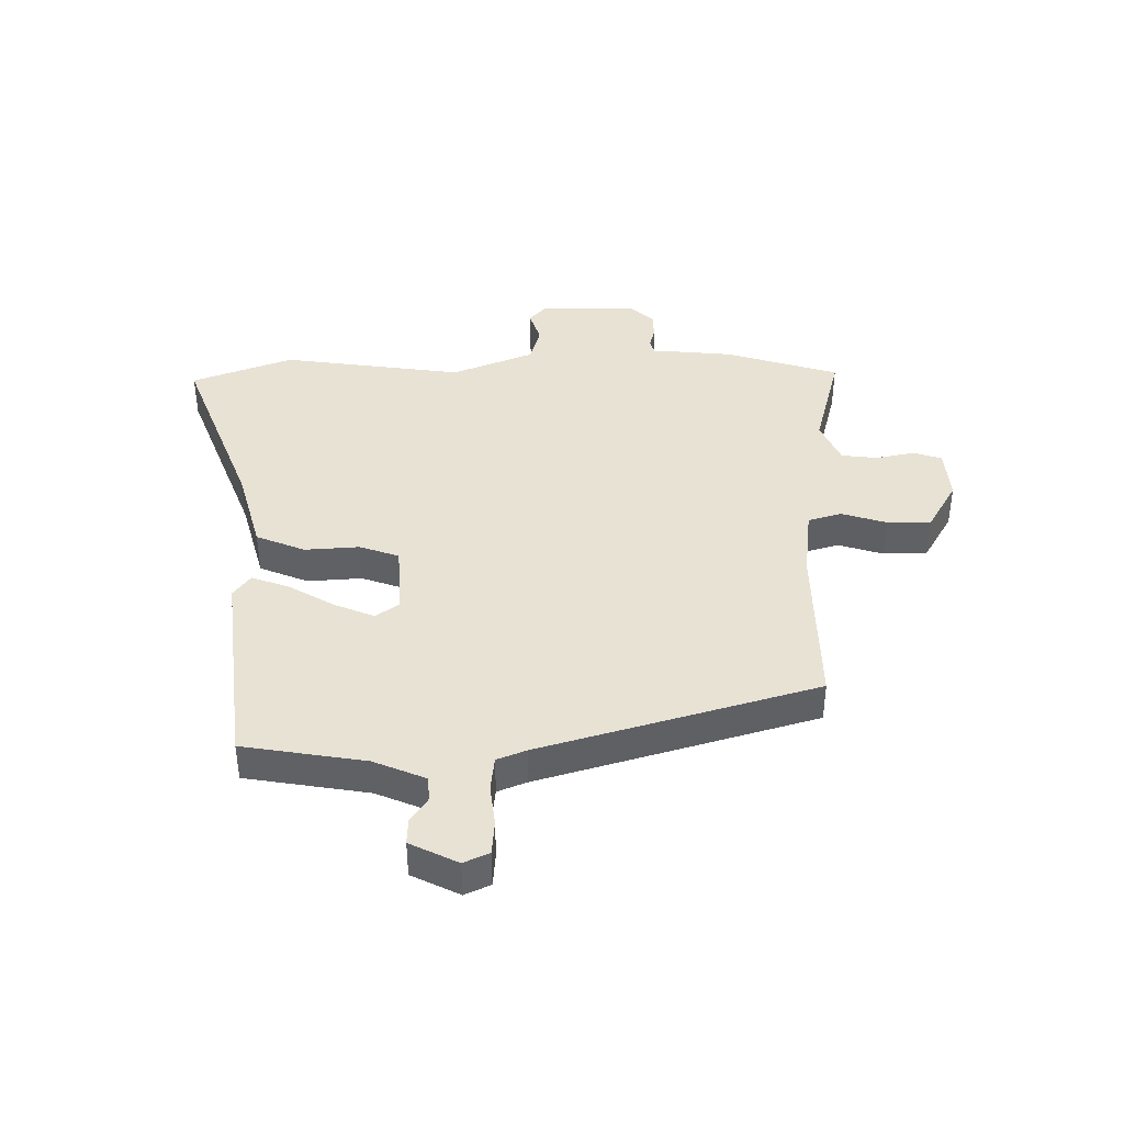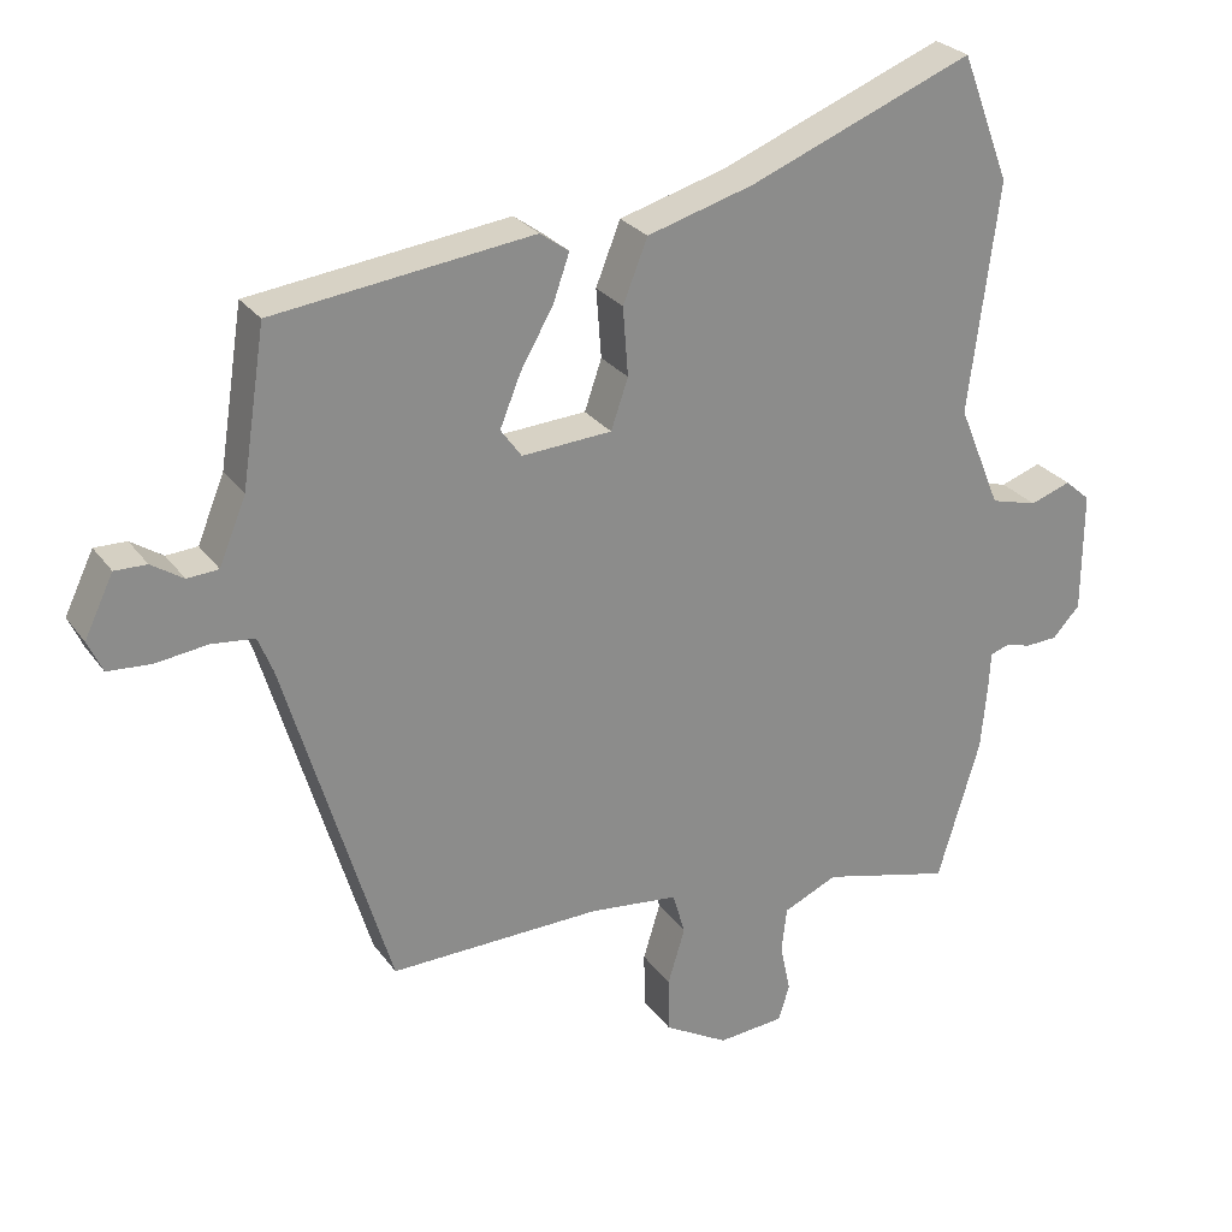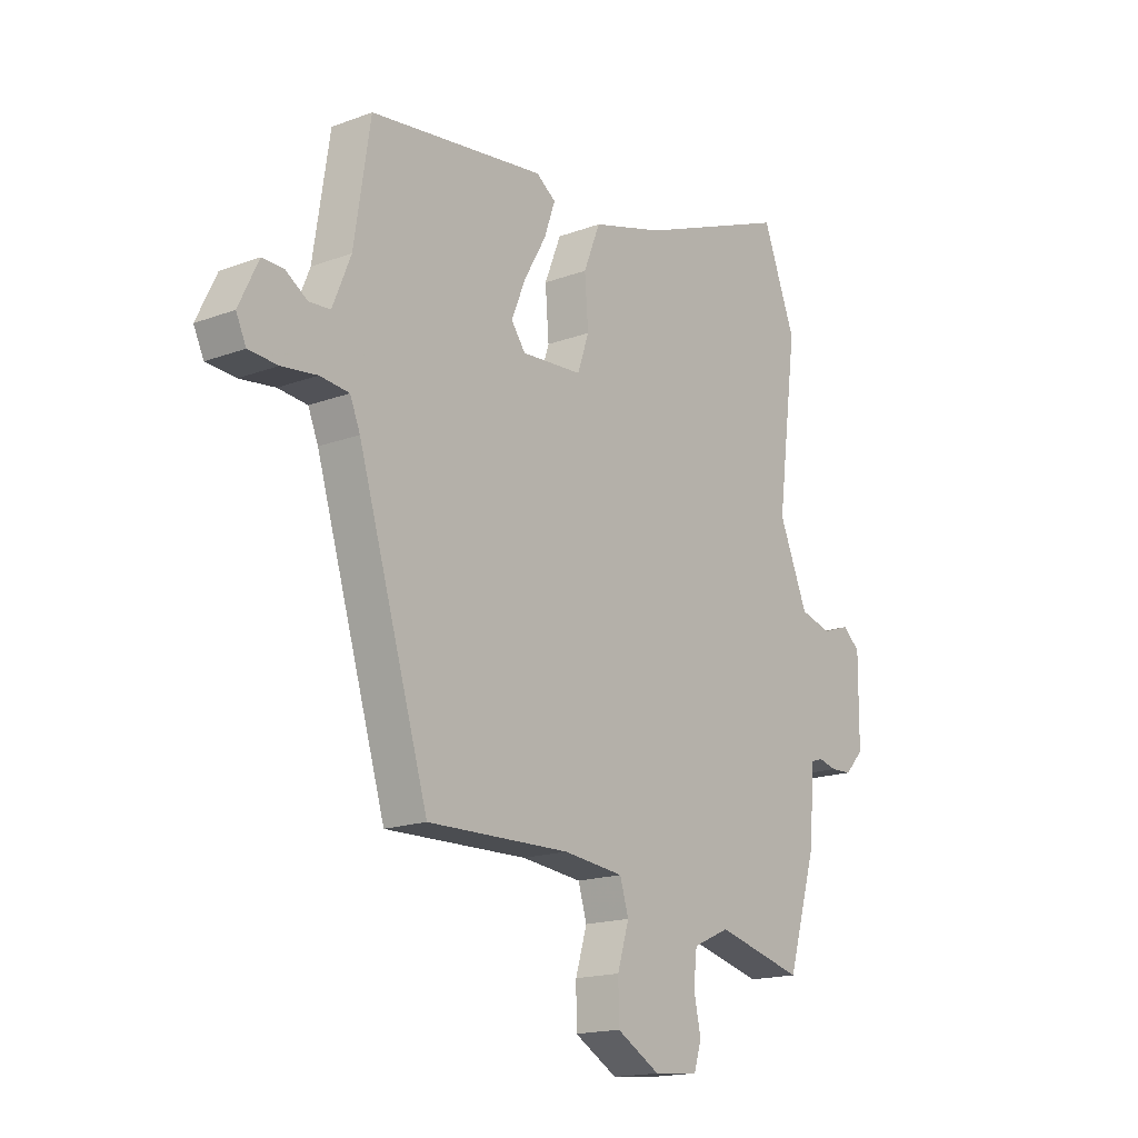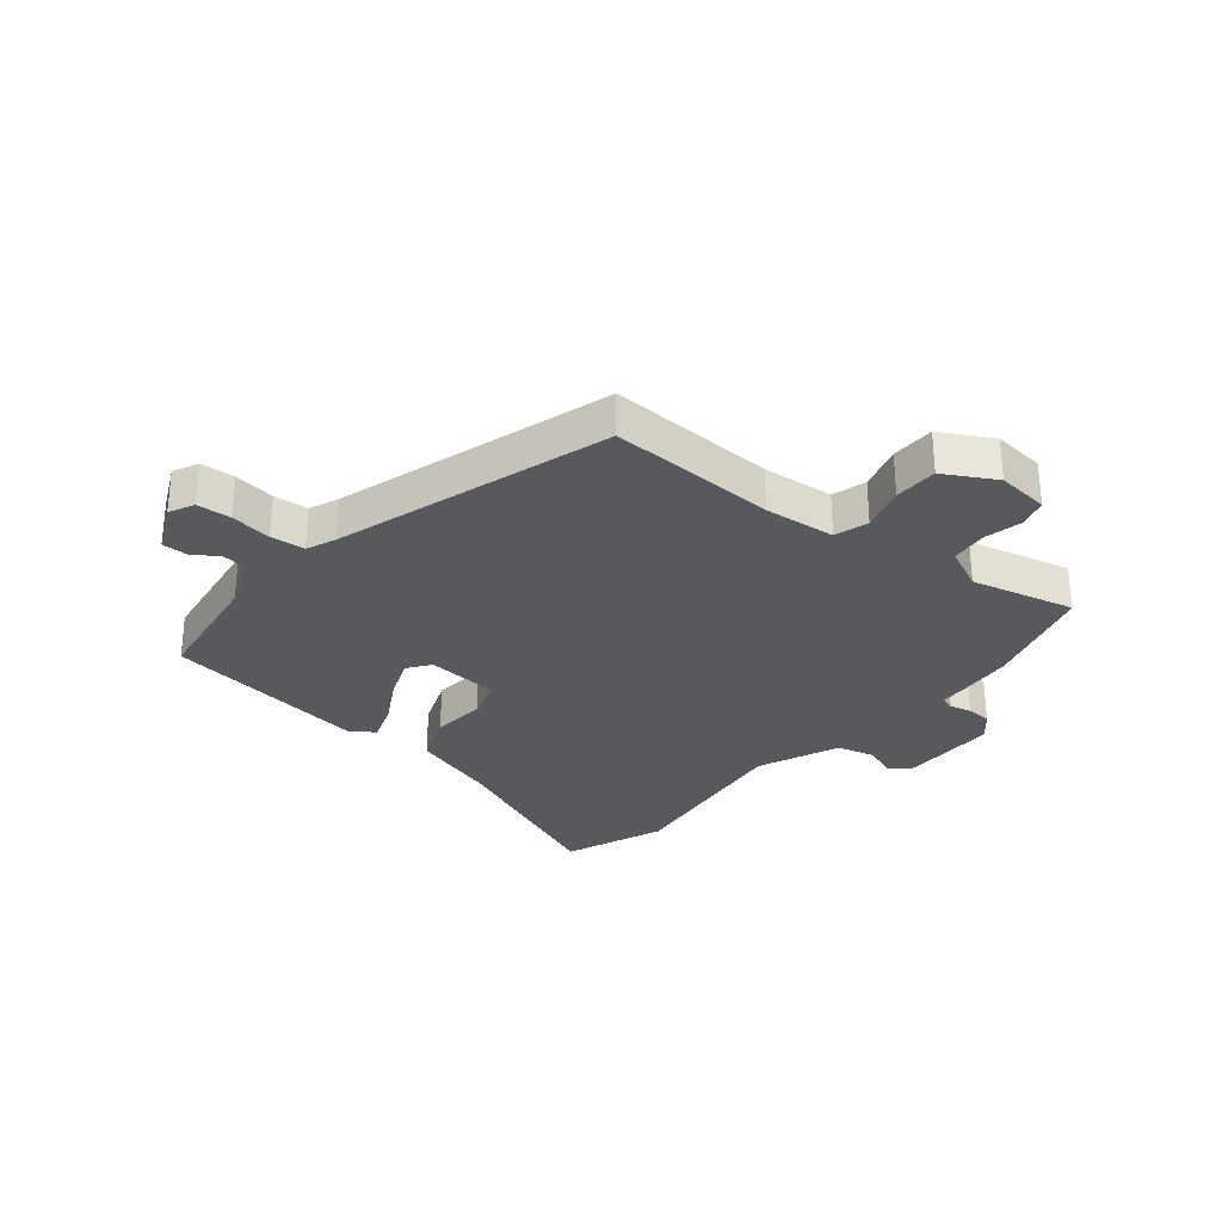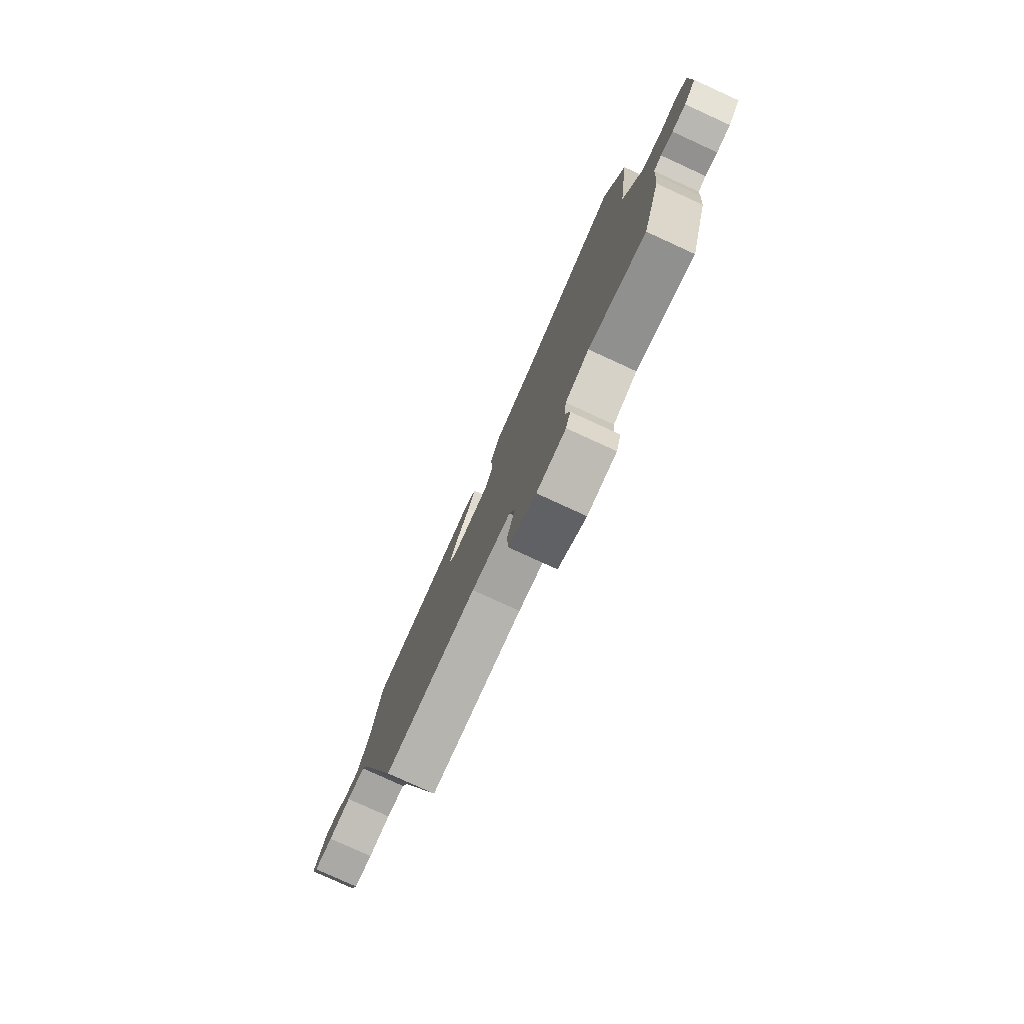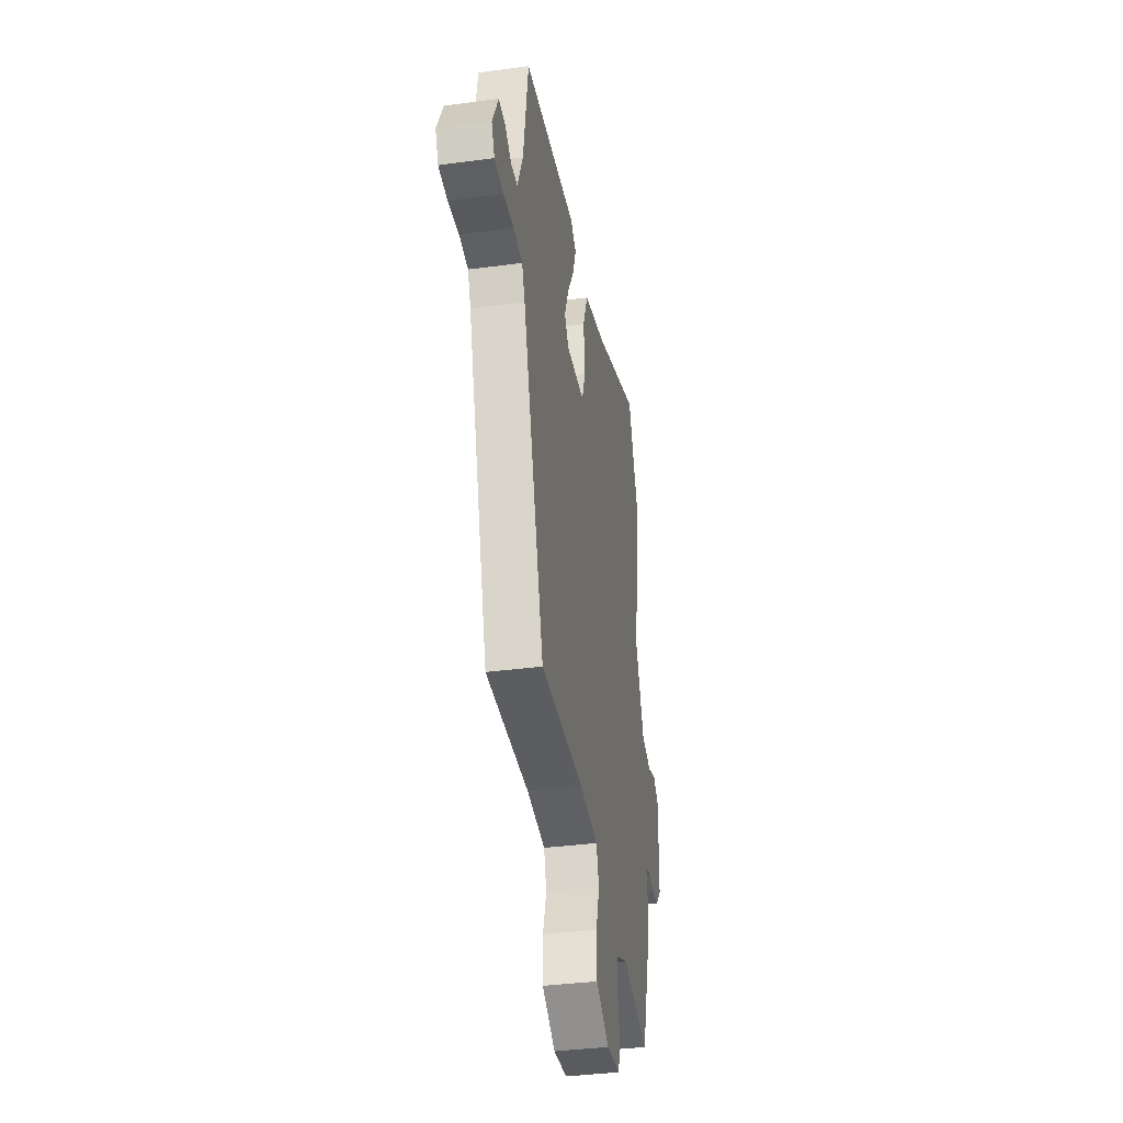
<metadata>
{"format":"obj","ext":"obj","renderer":"f3d","projection":"perspective","resolution":1024,"background":"white","views":[{"elev":40.9,"azim":90.0,"up":"+Y"},{"elev":26.5,"azim":152.3,"up":"+Z"},{"elev":-16.9,"azim":127.1,"up":"+Z"},{"elev":-30.2,"azim":140.1,"up":"+Y"},{"elev":-79.4,"azim":-114.6,"up":"+Z"},{"elev":-37.1,"azim":99.8,"up":"+Z"}]}
</metadata>
<code>
v 0.348 0.07 -0.473
v 0.064 0.07 -0.466
v -0.056 0.07 -0.479
v -0.073 0.07 -0.536
v -0.05 0.07 -0.612
v -0.051 0.07 -0.686
v -0.137 0.07 -0.735
v -0.226 0.07 -0.727
v -0.241 0.07 -0.679
v -0.227 0.07 -0.613
v -0.234 0.07 -0.552
v -0.307 0.07 -0.519
v -0.481 0.07 -0.563
v -0.538 0.07 -0.372
v -0.546 0.07 -0.286
v -0.549 0.07 -0.233
v -0.573 0.07 -0.225
v -0.61 0.07 -0.234
v -0.652 0.07 -0.232
v -0.689 0.07 -0.192
v -0.69 0.07 -0.029
v -0.656 0.07 0.001
v -0.601 0.07 -0.018
v -0.538 0.07 -0.001
v -0.481 0.07 0.137
v -0.521 0.07 0.445
v -0.456 0.07 0.615
v -0.155 0.07 0.495
v -0.012 0.07 0.454
v 0.021 0.07 0.371
v 0.014 0.07 0.279
v 0.037 0.07 0.212
v 0.158 0.07 0.204
v 0.186 0.07 0.243
v 0.158 0.07 0.312
v 0.114 0.07 0.389
v 0.092 0.07 0.452
v 0.131 0.07 0.48
v 0.479 0.07 0.436
v 0.511 0.07 0.228
v 0.547 0.07 0.14
v 0.589 0.07 0.137
v 0.632 0.07 0.165
v 0.675 0.07 0.166
v 0.714 0.07 0.085
v 0.694 0.07 0.042
v 0.636 0.07 0.038
v 0.566 0.07 0.047
v 0.508 0.07 0.041
v 0.488 0.07 -0.008
v 0.348 0 -0.473
v 0.064 0 -0.466
v -0.056 0 -0.479
v -0.073 0 -0.536
v -0.05 0 -0.612
v -0.051 0 -0.686
v -0.137 0 -0.735
v -0.226 0 -0.727
v -0.241 0 -0.679
v -0.227 0 -0.613
v -0.234 0 -0.552
v -0.307 0 -0.519
v -0.481 0 -0.563
v -0.538 0 -0.372
v -0.546 0 -0.286
v -0.549 0 -0.233
v -0.573 0 -0.225
v -0.61 0 -0.234
v -0.652 0 -0.232
v -0.689 0 -0.192
v -0.69 0 -0.029
v -0.656 0 0.001
v -0.601 0 -0.018
v -0.538 0 -0.001
v -0.481 0 0.137
v -0.521 0 0.445
v -0.456 0 0.615
v -0.155 0 0.495
v -0.012 0 0.454
v 0.021 0 0.371
v 0.014 0 0.279
v 0.037 0 0.212
v 0.158 0 0.204
v 0.186 0 0.243
v 0.158 0 0.312
v 0.114 0 0.389
v 0.092 0 0.452
v 0.131 0 0.48
v 0.479 0 0.436
v 0.511 0 0.228
v 0.547 0 0.14
v 0.589 0 0.137
v 0.632 0 0.165
v 0.675 0 0.166
v 0.714 0 0.085
v 0.694 0 0.042
v 0.636 0 0.038
v 0.566 0 0.047
v 0.508 0 0.041
v 0.488 0 -0.008
f 45 46 47 48
f 45 48 49
f 42 43 44 45
f 41 42 45 49
f 40 41 49 50
f 35 36 37 38
f 34 35 38 39
f 33 34 39 40
f 28 29 30 31
f 28 31 32
f 25 26 27 28
f 24 25 28 32
f 20 21 22 23
f 20 23 24
f 17 18 19 20
f 17 20 24 32
f 13 14 15 16
f 12 13 16
f 11 12 16
f 7 8 9 10
f 7 10 11
f 4 5 6 7
f 3 4 7 11
f 40 50 1 2
f 33 40 2 3
f 16 17 32 33
f 3 11 16 33
f 98 97 96 95
f 99 98 95
f 95 94 93 92
f 99 95 92 91
f 100 99 91 90
f 88 87 86 85
f 89 88 85 84
f 90 89 84 83
f 81 80 79 78
f 82 81 78
f 78 77 76 75
f 82 78 75 74
f 73 72 71 70
f 74 73 70
f 70 69 68 67
f 82 74 70 67
f 66 65 64 63
f 66 63 62
f 66 62 61
f 60 59 58 57
f 61 60 57
f 57 56 55 54
f 61 57 54 53
f 52 51 100 90
f 53 52 90 83
f 83 82 67 66
f 83 66 61 53
f 1 51 52 2
f 2 52 53 3
f 3 53 54 4
f 4 54 55 5
f 5 55 56 6
f 6 56 57 7
f 7 57 58 8
f 8 58 59 9
f 9 59 60 10
f 10 60 61 11
f 11 61 62 12
f 12 62 63 13
f 13 63 64 14
f 14 64 65 15
f 15 65 66 16
f 16 66 67 17
f 17 67 68 18
f 18 68 69 19
f 19 69 70 20
f 20 70 71 21
f 21 71 72 22
f 22 72 73 23
f 23 73 74 24
f 24 74 75 25
f 25 75 76 26
f 26 76 77 27
f 27 77 78 28
f 28 78 79 29
f 29 79 80 30
f 30 80 81 31
f 31 81 82 32
f 32 82 83 33
f 33 83 84 34
f 34 84 85 35
f 35 85 86 36
f 36 86 87 37
f 37 87 88 38
f 38 88 89 39
f 39 89 90 40
f 40 90 91 41
f 41 91 92 42
f 42 92 93 43
f 43 93 94 44
f 44 94 95 45
f 45 95 96 46
f 46 96 97 47
f 47 97 98 48
f 48 98 99 49
f 49 99 100 50
f 50 100 51 1

</code>
